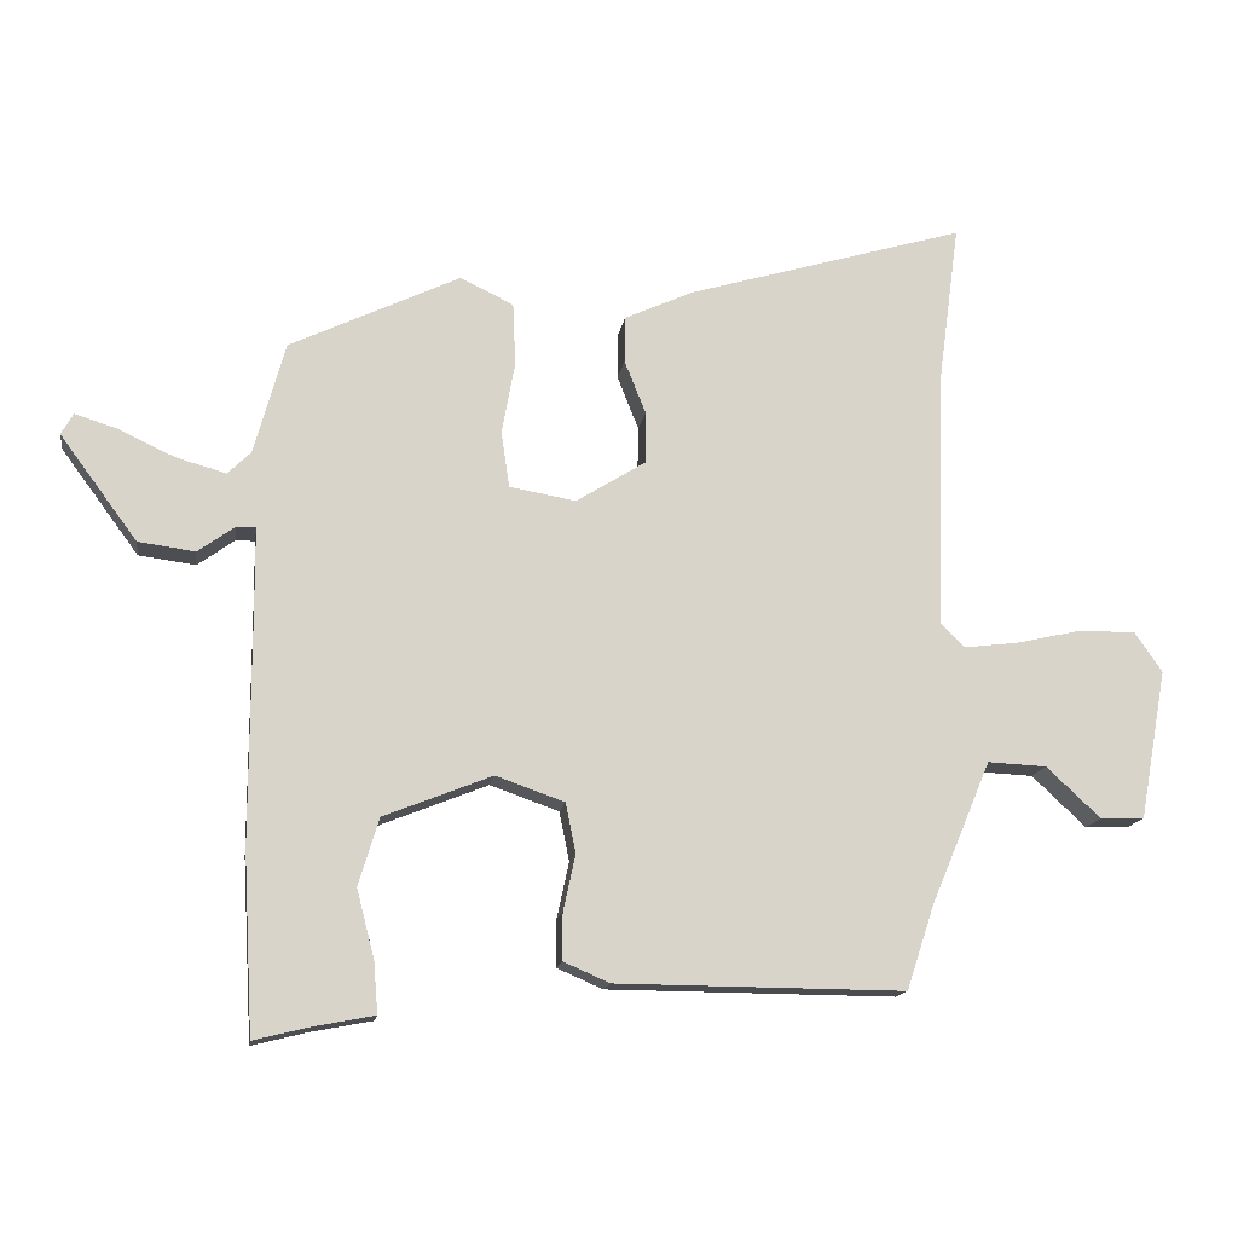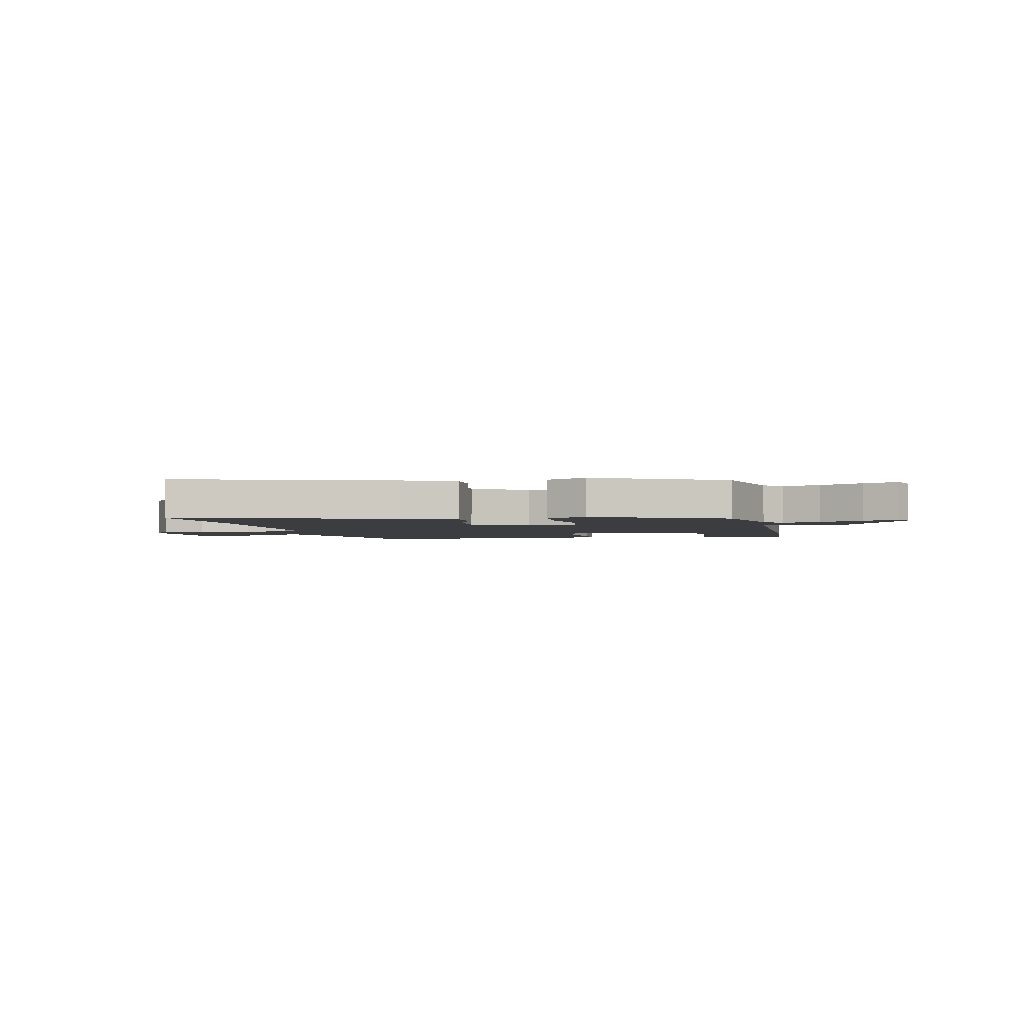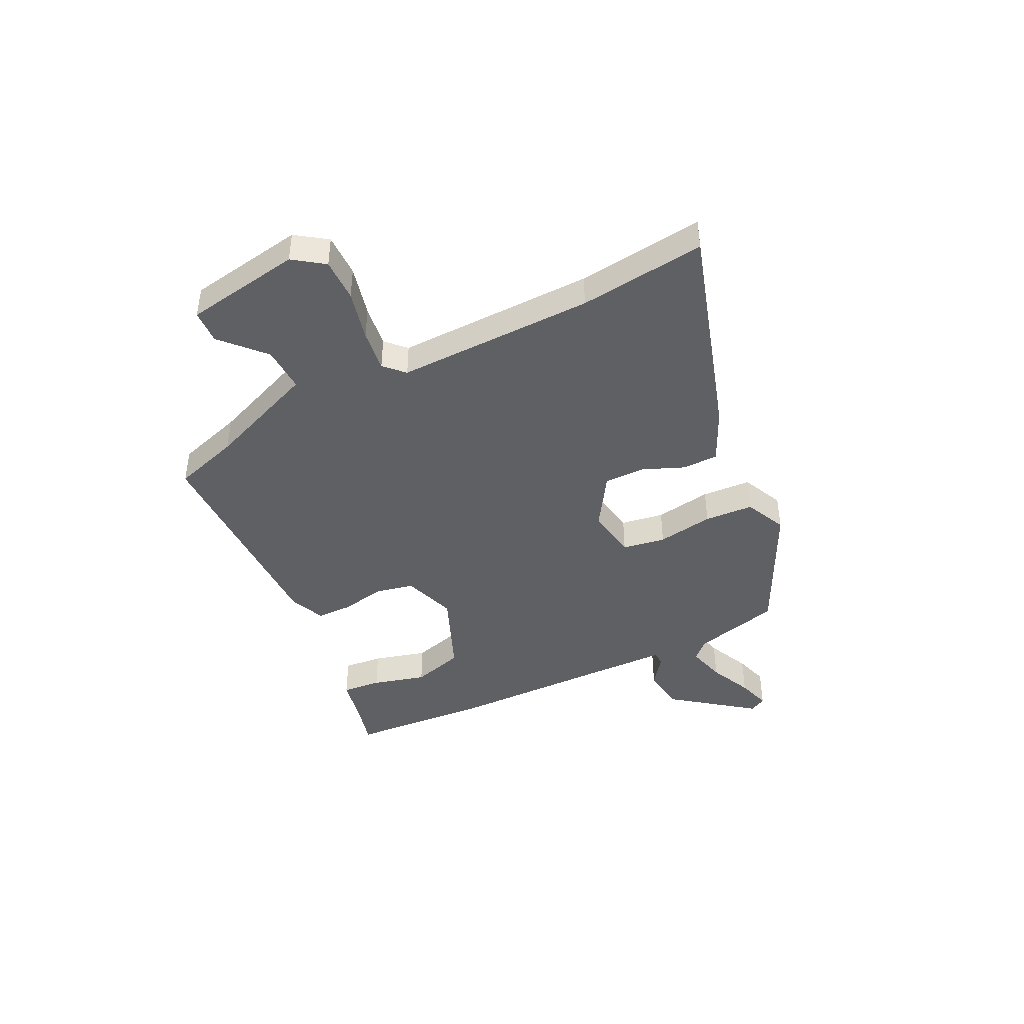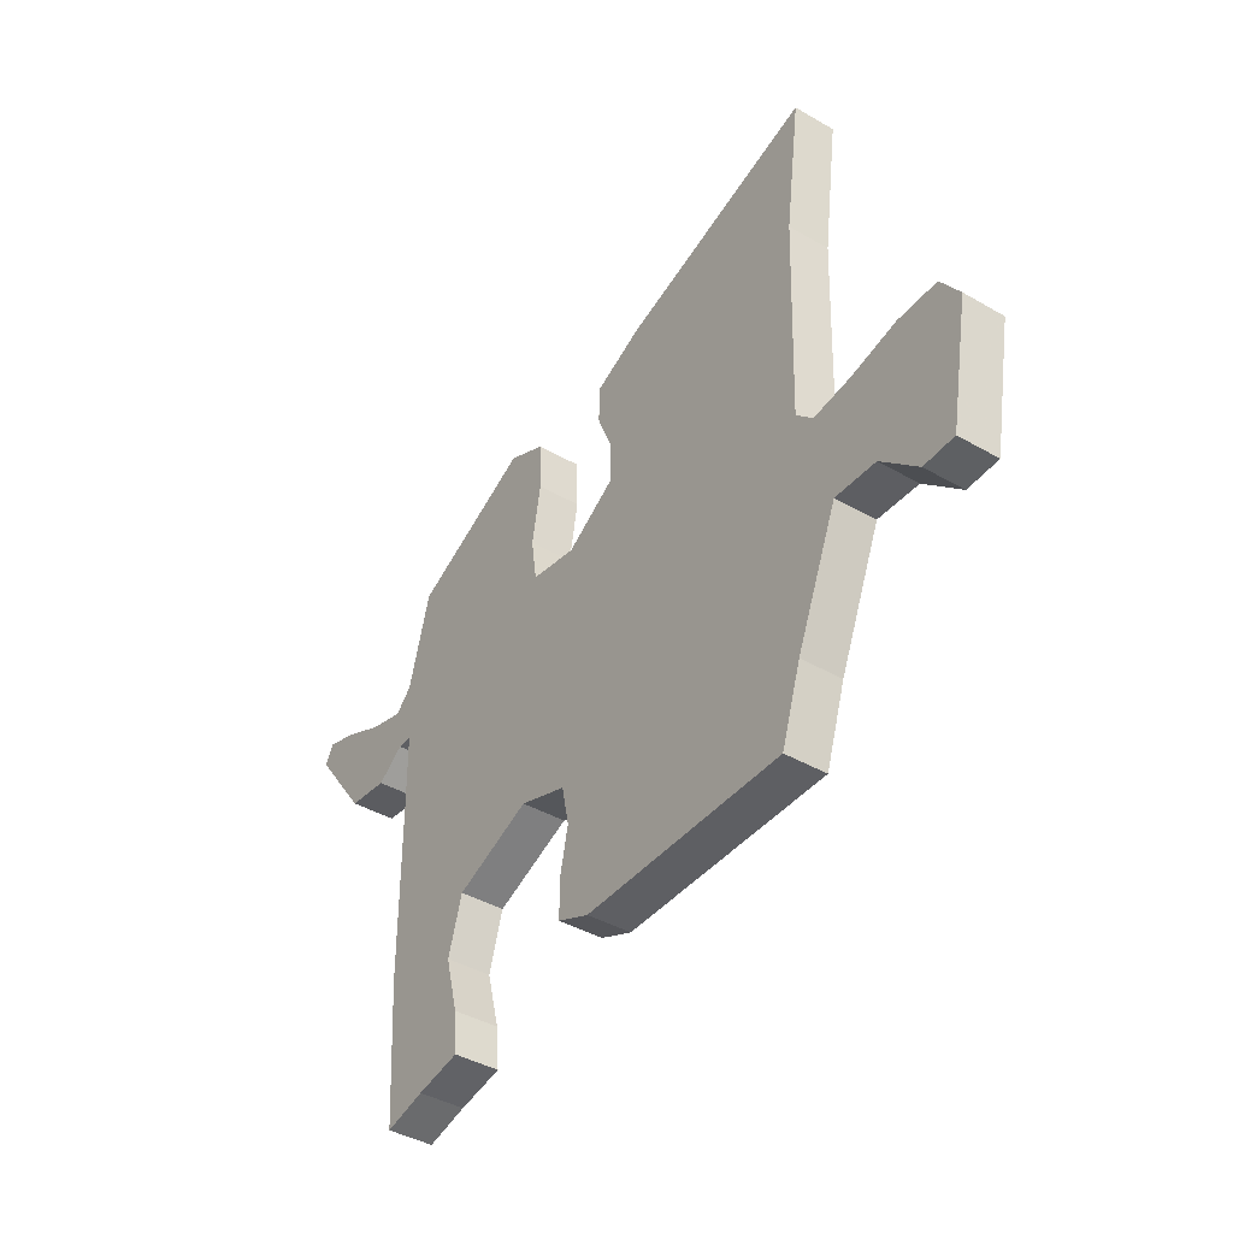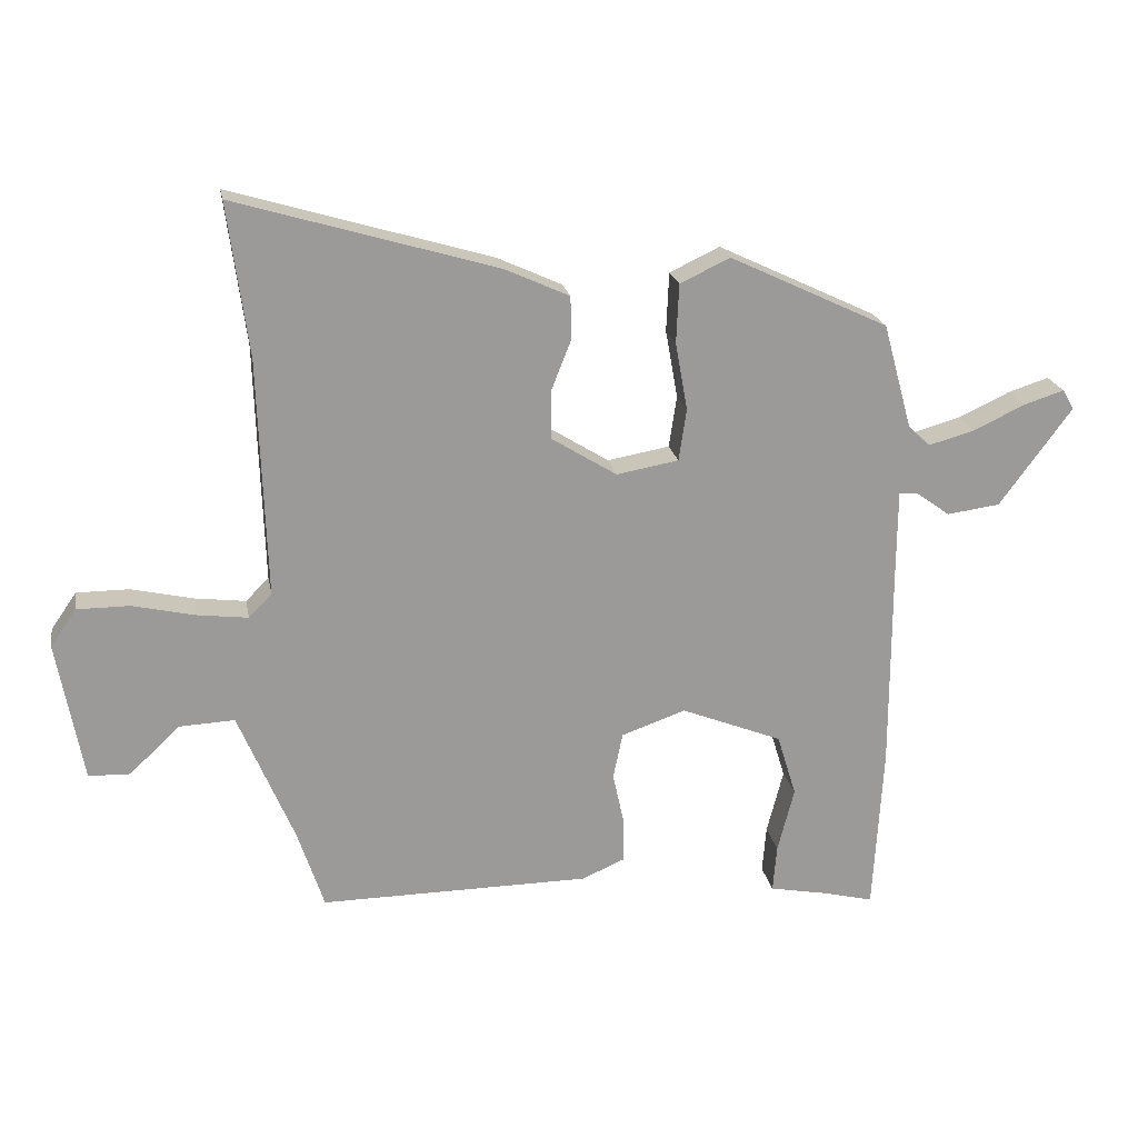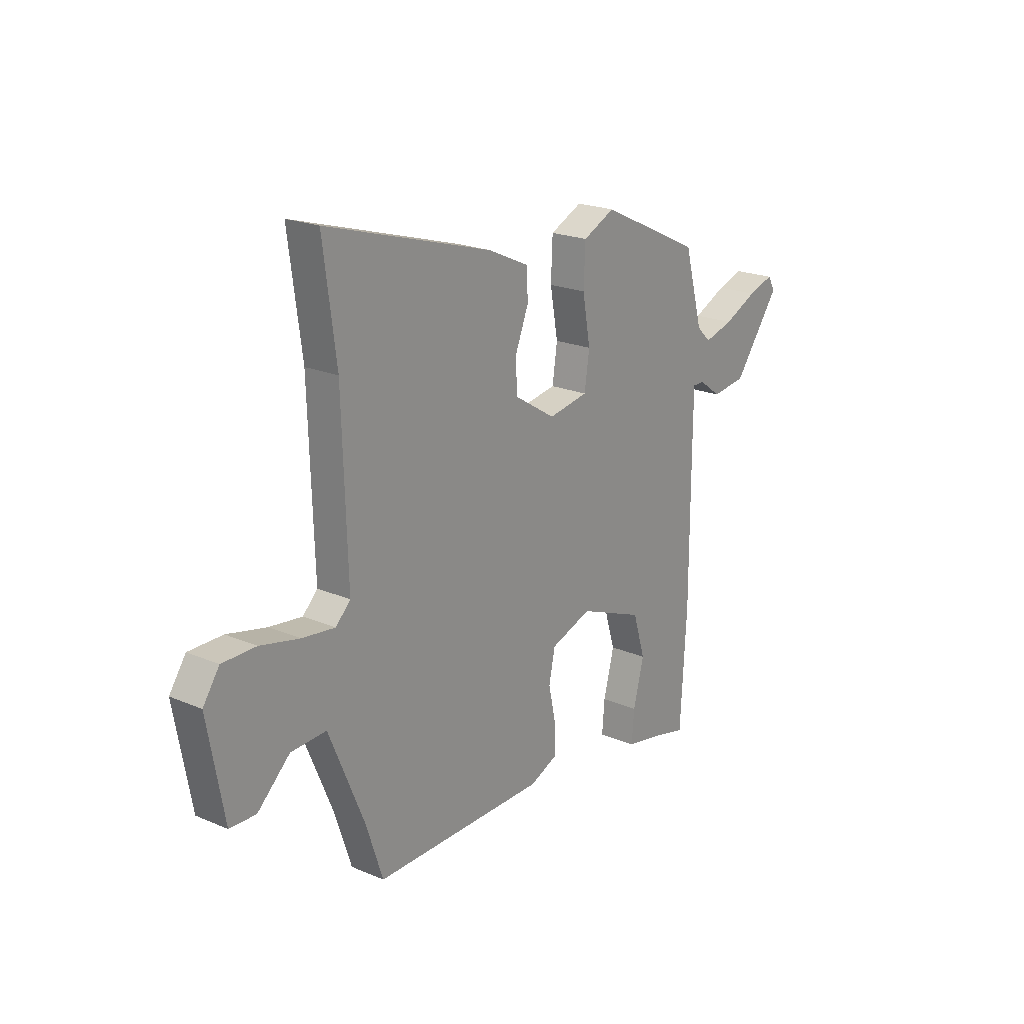
<metadata>
{"format":"obj","ext":"obj","renderer":"f3d","projection":"perspective","resolution":1024,"background":"white","views":[{"elev":-14.6,"azim":171.4,"up":"+Z"},{"elev":-2.8,"azim":11.9,"up":"+Y"},{"elev":-43.1,"azim":-64.4,"up":"+Y"},{"elev":-41.4,"azim":-125.0,"up":"+Z"},{"elev":20.9,"azim":-10.3,"up":"+Z"},{"elev":21.1,"azim":-52.7,"up":"+Z"}]}
</metadata>
<code>
v -0.415 0.07 -0.484
v -0.456 0.07 -0.36
v -0.543 0.07 -0.153
v -0.629 0.07 -0.157
v -0.708 0.07 -0.231
v -0.772 0.07 -0.229
v -0.812 0.07 -0.01
v -0.772 0.07 0.048
v -0.69 0.07 0.048
v -0.594 0.07 0.026
v -0.514 0.07 0.016
v -0.478 0.07 0.052
v -0.49 0.07 0.425
v -0.522 0.07 0.663
v -0.116 0.07 0.543
v -0.015 0.07 0.497
v -0.014 0.07 0.429
v -0.045 0.07 0.351
v -0.044 0.07 0.275
v 0.057 0.07 0.212
v 0.154 0.07 0.229
v 0.166 0.07 0.31
v 0.147 0.07 0.416
v 0.151 0.07 0.508
v 0.229 0.07 0.545
v 0.477 0.07 0.427
v 0.522 0.07 0.263
v 0.556 0.07 0.23
v 0.628 0.07 0.25
v 0.709 0.07 0.288
v 0.772 0.07 0.308
v 0.79 0.07 0.277
v 0.677 0.07 0.124
v 0.594 0.07 0.113
v 0.54 0.07 0.152
v 0.512 0.07 0.152
v 0.511 0.07 0.02
v 0.511 0.07 -0.306
v 0.496 0.07 -0.567
v 0.415 0.07 -0.547
v 0.326 0.07 -0.53
v 0.332 0.07 -0.456
v 0.358 0.07 -0.355
v 0.328 0.07 -0.257
v 0.17 0.07 -0.194
v 0.07 0.07 -0.229
v 0.055 0.07 -0.301
v 0.073 0.07 -0.384
v 0.073 0.07 -0.452
v 0.006 0.07 -0.481
v -0.415 0 -0.484
v -0.456 0 -0.36
v -0.543 0 -0.153
v -0.629 0 -0.157
v -0.708 0 -0.231
v -0.772 0 -0.229
v -0.812 0 -0.01
v -0.772 0 0.048
v -0.69 0 0.048
v -0.594 0 0.026
v -0.514 0 0.016
v -0.478 0 0.052
v -0.49 0 0.425
v -0.522 0 0.663
v -0.116 0 0.543
v -0.015 0 0.497
v -0.014 0 0.429
v -0.045 0 0.351
v -0.044 0 0.275
v 0.057 0 0.212
v 0.154 0 0.229
v 0.166 0 0.31
v 0.147 0 0.416
v 0.151 0 0.508
v 0.229 0 0.545
v 0.477 0 0.427
v 0.522 0 0.263
v 0.556 0 0.23
v 0.628 0 0.25
v 0.709 0 0.288
v 0.772 0 0.308
v 0.79 0 0.277
v 0.677 0 0.124
v 0.594 0 0.113
v 0.54 0 0.152
v 0.512 0 0.152
v 0.511 0 0.02
v 0.511 0 -0.306
v 0.496 0 -0.567
v 0.415 0 -0.547
v 0.326 0 -0.53
v 0.332 0 -0.456
v 0.358 0 -0.355
v 0.328 0 -0.257
v 0.17 0 -0.194
v 0.07 0 -0.229
v 0.055 0 -0.301
v 0.073 0 -0.384
v 0.073 0 -0.452
v 0.006 0 -0.481
f 47 48 49 50
f 46 47 50 1
f 40 41 42 43
f 38 39 40 43
f 37 38 43 44
f 36 37 44 45
f 32 33 34 35
f 32 35 36
f 29 30 31 32
f 28 29 32 36
f 27 28 36 45
f 22 23 24 25
f 21 22 25 26
f 15 16 17 18
f 13 14 15 18
f 12 13 18 19
f 11 12 19 20
f 7 8 9 10
f 7 10 11
f 4 5 6 7
f 3 4 7 11
f 2 3 11 20
f 46 1 2 20
f 21 26 27 45
f 20 21 45 46
f 100 99 98 97
f 51 100 97 96
f 93 92 91 90
f 93 90 89 88
f 94 93 88 87
f 95 94 87 86
f 85 84 83 82
f 86 85 82
f 82 81 80 79
f 86 82 79 78
f 95 86 78 77
f 75 74 73 72
f 76 75 72 71
f 68 67 66 65
f 68 65 64 63
f 69 68 63 62
f 70 69 62 61
f 60 59 58 57
f 61 60 57
f 57 56 55 54
f 61 57 54 53
f 70 61 53 52
f 70 52 51 96
f 95 77 76 71
f 96 95 71 70
f 1 51 52 2
f 2 52 53 3
f 3 53 54 4
f 4 54 55 5
f 5 55 56 6
f 6 56 57 7
f 7 57 58 8
f 8 58 59 9
f 9 59 60 10
f 10 60 61 11
f 11 61 62 12
f 12 62 63 13
f 13 63 64 14
f 14 64 65 15
f 15 65 66 16
f 16 66 67 17
f 17 67 68 18
f 18 68 69 19
f 19 69 70 20
f 20 70 71 21
f 21 71 72 22
f 22 72 73 23
f 23 73 74 24
f 24 74 75 25
f 25 75 76 26
f 26 76 77 27
f 27 77 78 28
f 28 78 79 29
f 29 79 80 30
f 30 80 81 31
f 31 81 82 32
f 32 82 83 33
f 33 83 84 34
f 34 84 85 35
f 35 85 86 36
f 36 86 87 37
f 37 87 88 38
f 38 88 89 39
f 39 89 90 40
f 40 90 91 41
f 41 91 92 42
f 42 92 93 43
f 43 93 94 44
f 44 94 95 45
f 45 95 96 46
f 46 96 97 47
f 47 97 98 48
f 48 98 99 49
f 49 99 100 50
f 50 100 51 1

</code>
